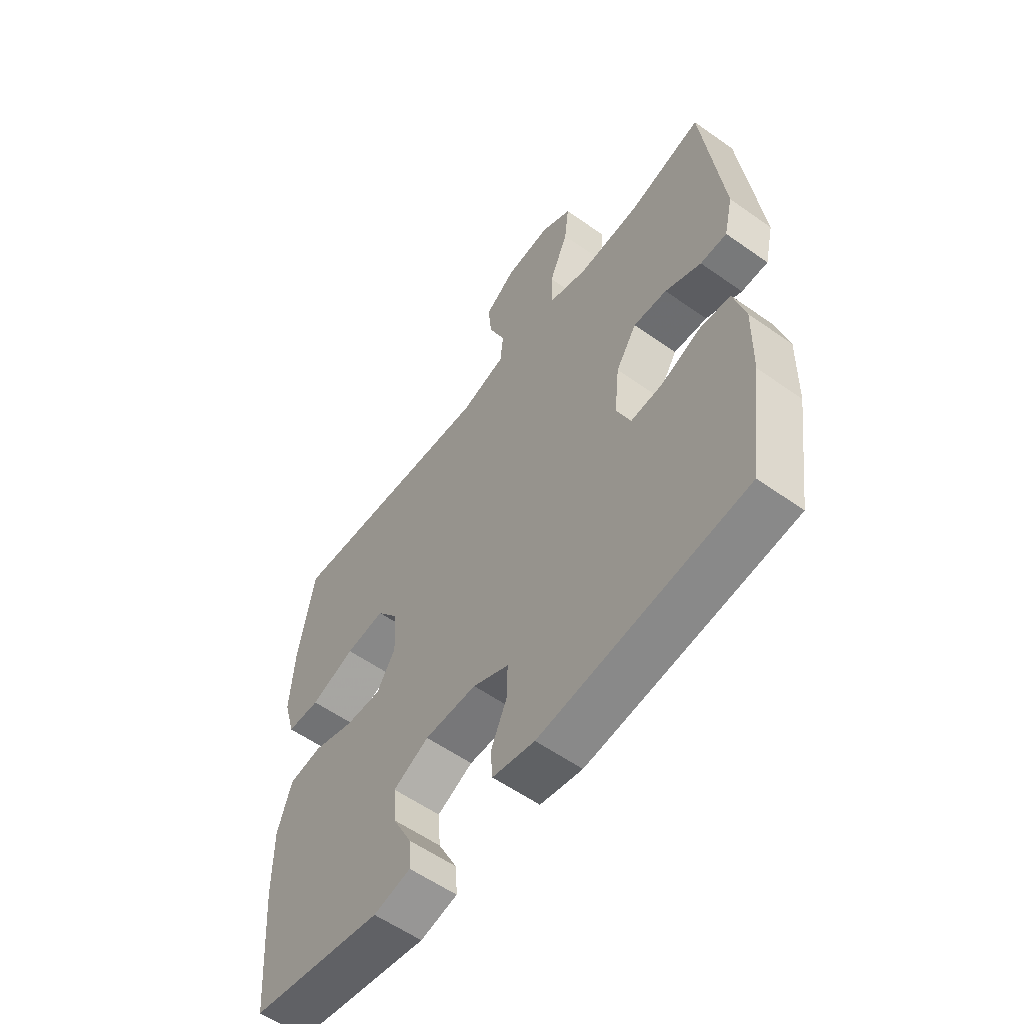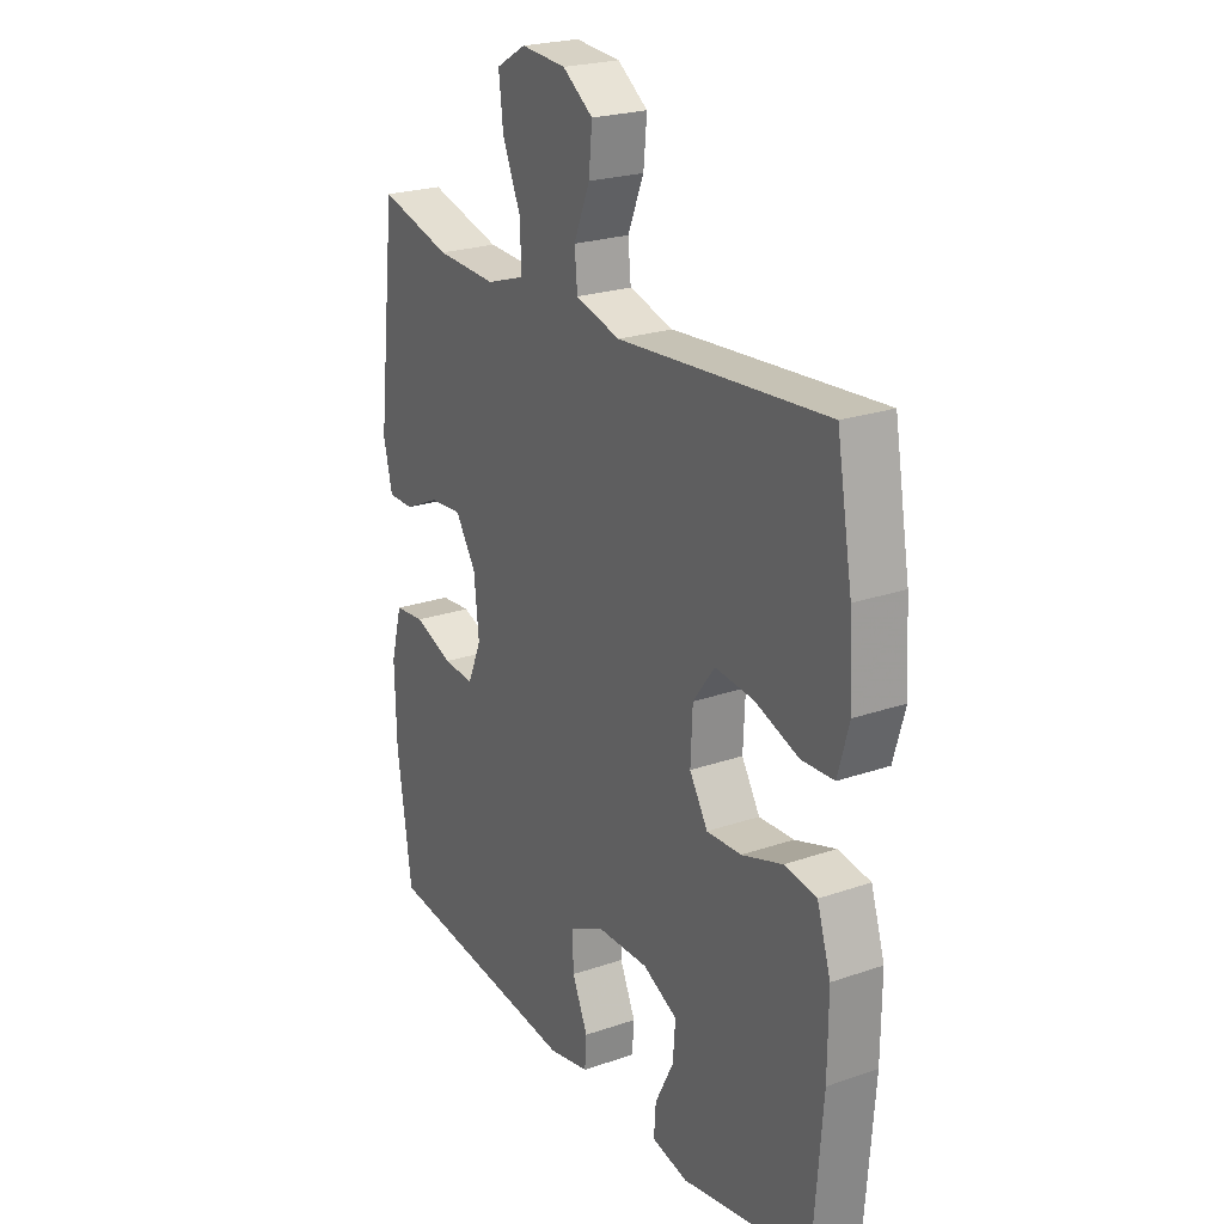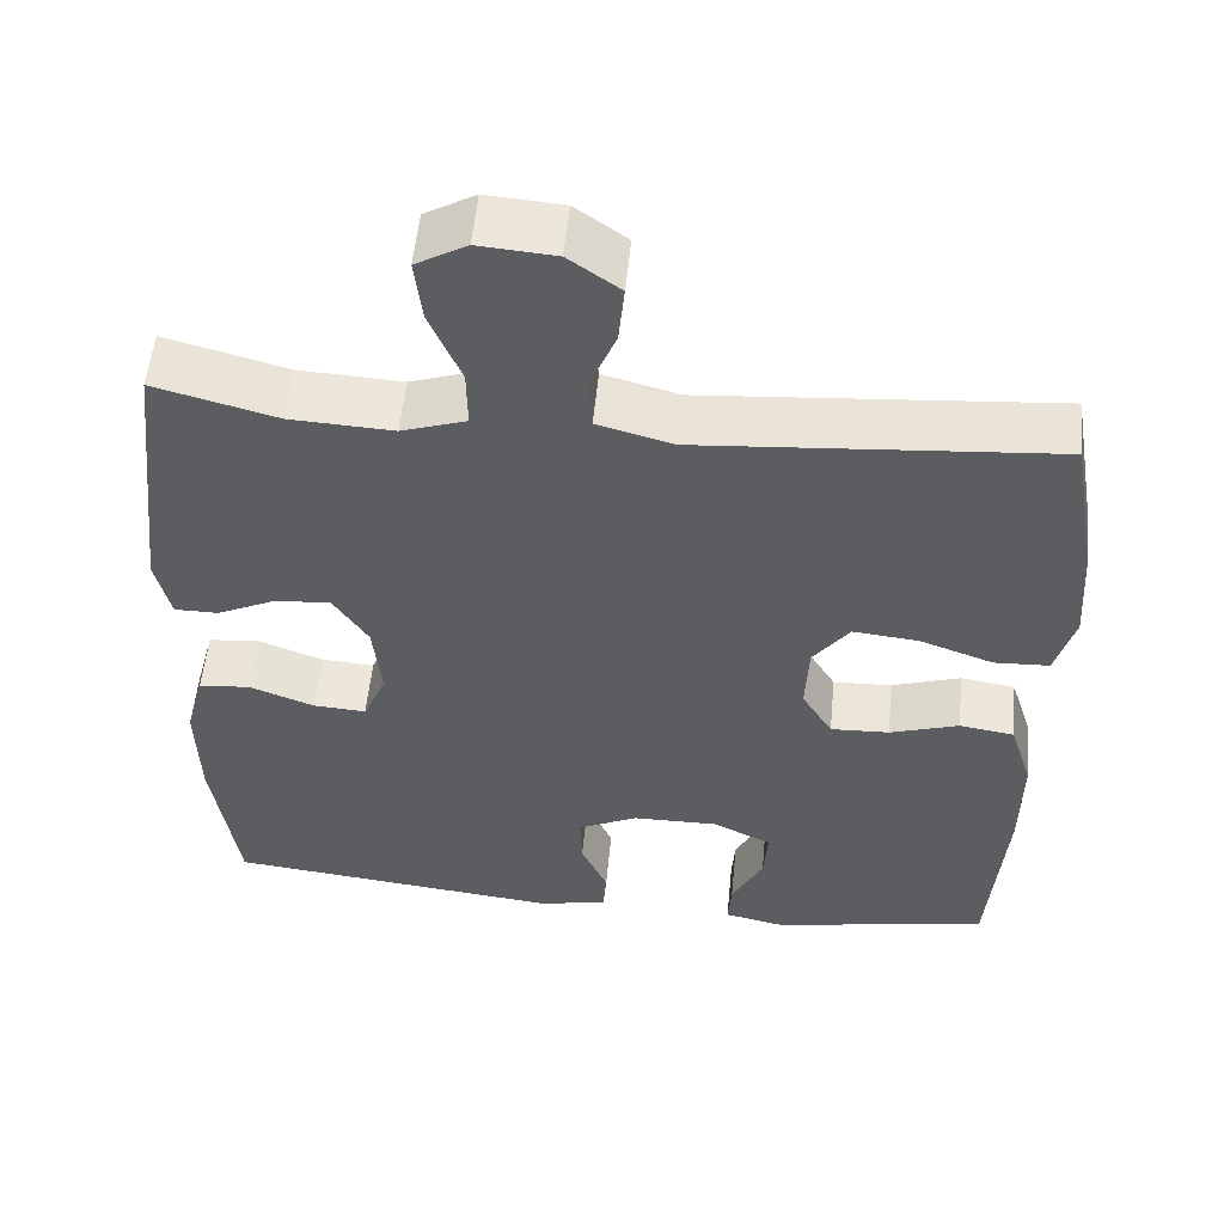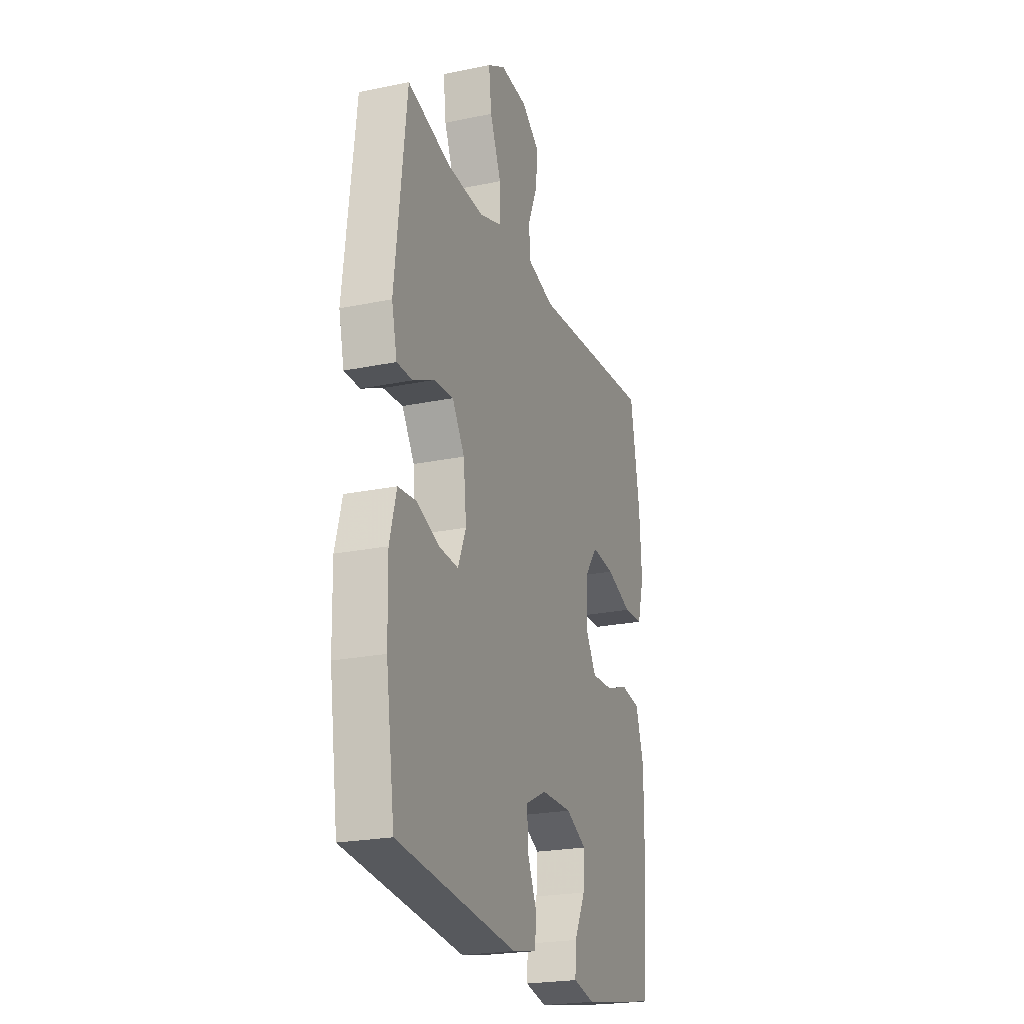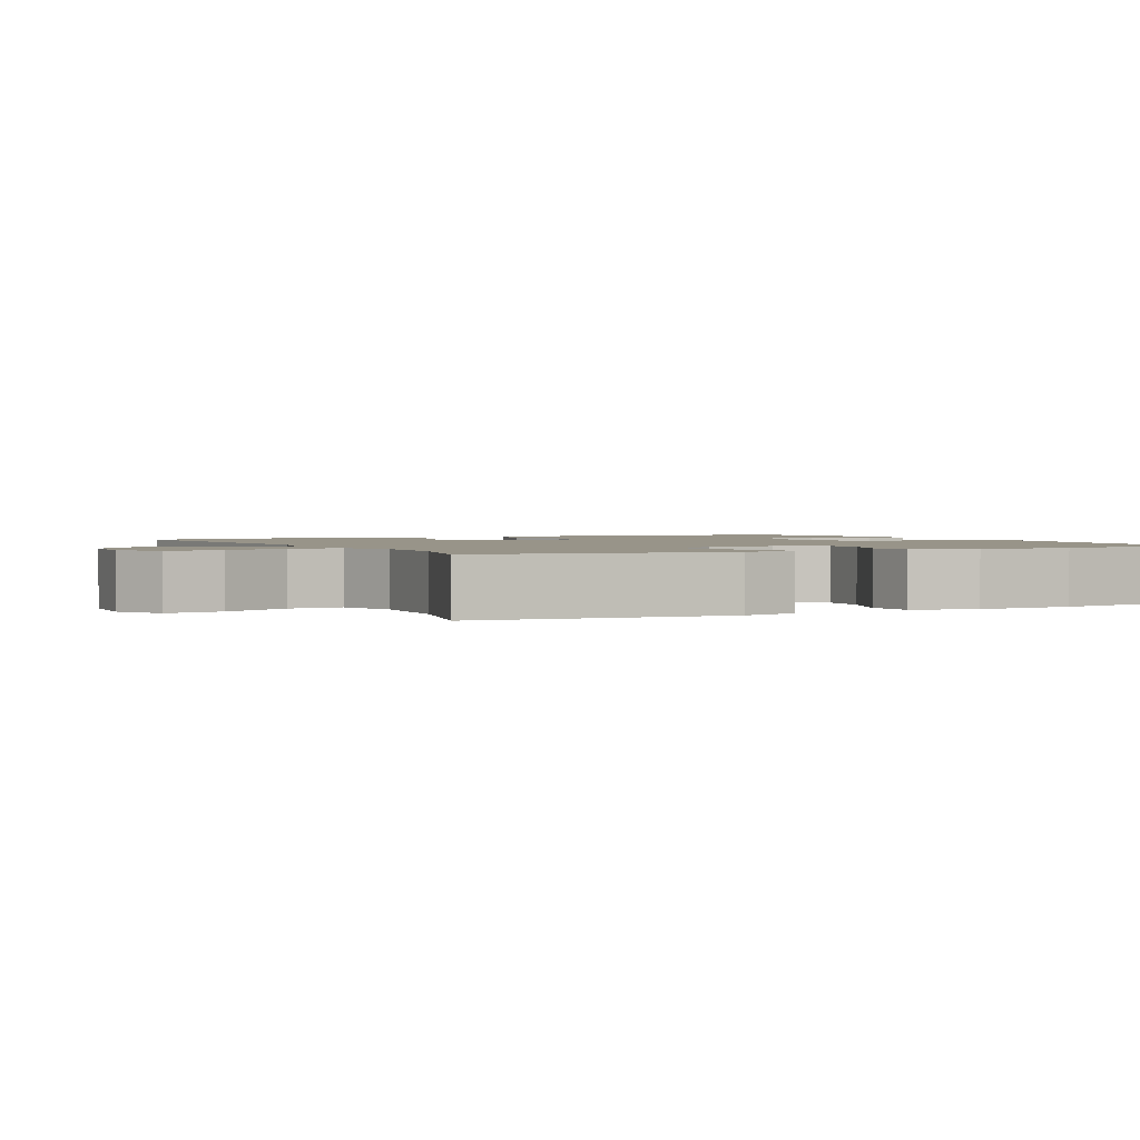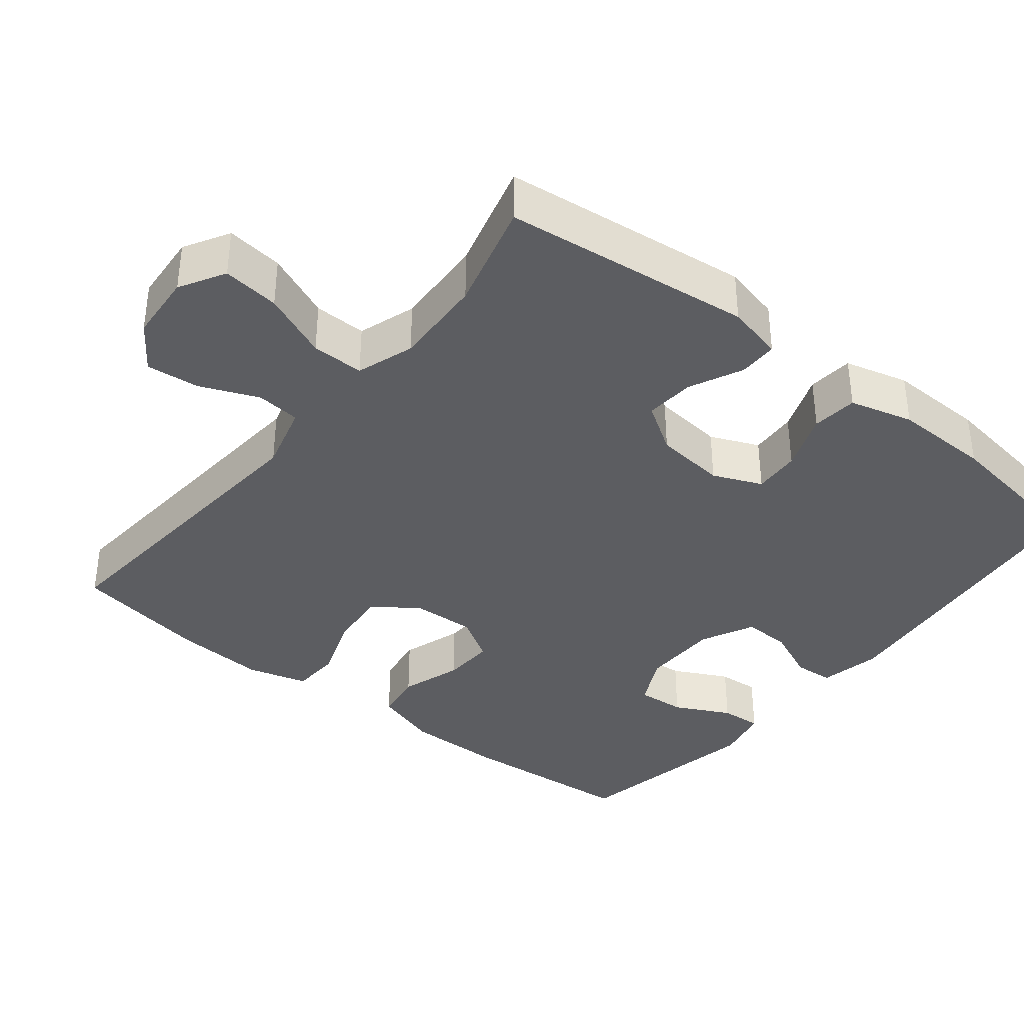
<metadata>
{"format":"obj","ext":"obj","renderer":"f3d","projection":"perspective","resolution":1024,"background":"white","views":[{"elev":-57.7,"azim":53.7,"up":"+Z"},{"elev":23.3,"azim":-120.3,"up":"+Z"},{"elev":54.2,"azim":-174.5,"up":"+Z"},{"elev":-23.0,"azim":109.4,"up":"+Z"},{"elev":1.7,"azim":62.8,"up":"+Y"},{"elev":-37.2,"azim":51.3,"up":"+Y"}]}
</metadata>
<code>
v 0.5 0.07 -0.5
v 0.092 0.07 -0.545
v 0.008 0.07 -0.528
v 0.004 0.07 -0.474
v 0.036 0.07 -0.402
v 0.038 0.07 -0.337
v -0.034 0.07 -0.302
v -0.138 0.07 -0.301
v -0.209 0.07 -0.336
v -0.204 0.07 -0.402
v -0.166 0.07 -0.477
v -0.162 0.07 -0.533
v -0.236 0.07 -0.549
v -0.5 0.07 -0.5
v -0.519 0.07 -0.257
v -0.52 0.07 -0.126
v -0.492 0.07 -0.038
v -0.426 0.07 -0.028
v -0.343 0.07 -0.055
v -0.272 0.07 -0.058
v -0.235 0.07 0.003
v -0.239 0.07 0.09
v -0.283 0.07 0.149
v -0.362 0.07 0.141
v -0.451 0.07 0.109
v -0.517 0.07 0.112
v -0.54 0.07 0.193
v -0.532 0.07 0.317
v -0.5 0.07 0.5
v -0.074 0.07 0.466
v 0.017 0.07 0.491
v 0.023 0.07 0.551
v -0.01 0.07 0.63
v -0.017 0.07 0.702
v 0.045 0.07 0.746
v 0.137 0.07 0.753
v 0.198 0.07 0.718
v 0.189 0.07 0.641
v 0.151 0.07 0.551
v 0.15 0.07 0.48
v 0.228 0.07 0.454
v 0.352 0.07 0.46
v 0.5 0.07 0.5
v 0.539 0.07 0.163
v 0.521 0.07 0.086
v 0.468 0.07 0.086
v 0.396 0.07 0.12
v 0.329 0.07 0.125
v 0.287 0.07 0.06
v 0.277 0.07 -0.036
v 0.305 0.07 -0.102
v 0.369 0.07 -0.098
v 0.448 0.07 -0.068
v 0.51 0.07 -0.074
v 0.533 0.07 -0.16
v 0.53 0.07 -0.292
v 0.5 0 -0.5
v 0.092 0 -0.545
v 0.008 0 -0.528
v 0.004 0 -0.474
v 0.036 0 -0.402
v 0.038 0 -0.337
v -0.034 0 -0.302
v -0.138 0 -0.301
v -0.209 0 -0.336
v -0.204 0 -0.402
v -0.166 0 -0.477
v -0.162 0 -0.533
v -0.236 0 -0.549
v -0.5 0 -0.5
v -0.519 0 -0.257
v -0.52 0 -0.126
v -0.492 0 -0.038
v -0.426 0 -0.028
v -0.343 0 -0.055
v -0.272 0 -0.058
v -0.235 0 0.003
v -0.239 0 0.09
v -0.283 0 0.149
v -0.362 0 0.141
v -0.451 0 0.109
v -0.517 0 0.112
v -0.54 0 0.193
v -0.532 0 0.317
v -0.5 0 0.5
v -0.074 0 0.466
v 0.017 0 0.491
v 0.023 0 0.551
v -0.01 0 0.63
v -0.017 0 0.702
v 0.045 0 0.746
v 0.137 0 0.753
v 0.198 0 0.718
v 0.189 0 0.641
v 0.151 0 0.551
v 0.15 0 0.48
v 0.228 0 0.454
v 0.352 0 0.46
v 0.5 0 0.5
v 0.539 0 0.163
v 0.521 0 0.086
v 0.468 0 0.086
v 0.396 0 0.12
v 0.329 0 0.125
v 0.287 0 0.06
v 0.277 0 -0.036
v 0.305 0 -0.102
v 0.369 0 -0.098
v 0.448 0 -0.068
v 0.51 0 -0.074
v 0.533 0 -0.16
v 0.53 0 -0.292
f 52 53 54 55
f 51 52 55 56
f 44 45 46 47
f 42 43 44 47
f 41 42 47 48
f 40 41 48 49
f 36 37 38 39
f 36 39 40
f 35 36 40
f 32 33 34 35
f 31 32 35 40
f 30 31 40 49
f 24 25 26 27
f 23 24 27 28
f 16 17 18 19
f 16 19 20
f 15 16 20
f 14 15 20
f 13 14 20 21
f 10 11 12 13
f 9 10 13 21
f 2 3 4 5
f 2 5 6
f 51 56 1 2
f 50 51 2 6
f 49 50 6 7
f 30 49 7 8
f 23 28 29 30
f 22 23 30
f 21 22 30
f 8 9 21 30
f 111 110 109 108
f 112 111 108 107
f 103 102 101 100
f 103 100 99 98
f 104 103 98 97
f 105 104 97 96
f 95 94 93 92
f 96 95 92
f 96 92 91
f 91 90 89 88
f 96 91 88 87
f 105 96 87 86
f 83 82 81 80
f 84 83 80 79
f 75 74 73 72
f 76 75 72
f 76 72 71
f 76 71 70
f 77 76 70 69
f 69 68 67 66
f 77 69 66 65
f 61 60 59 58
f 62 61 58
f 58 57 112 107
f 62 58 107 106
f 63 62 106 105
f 64 63 105 86
f 86 85 84 79
f 86 79 78
f 86 78 77
f 86 77 65 64
f 1 57 58 2
f 2 58 59 3
f 3 59 60 4
f 4 60 61 5
f 5 61 62 6
f 6 62 63 7
f 7 63 64 8
f 8 64 65 9
f 9 65 66 10
f 10 66 67 11
f 11 67 68 12
f 12 68 69 13
f 13 69 70 14
f 14 70 71 15
f 15 71 72 16
f 16 72 73 17
f 17 73 74 18
f 18 74 75 19
f 19 75 76 20
f 20 76 77 21
f 21 77 78 22
f 22 78 79 23
f 23 79 80 24
f 24 80 81 25
f 25 81 82 26
f 26 82 83 27
f 27 83 84 28
f 28 84 85 29
f 29 85 86 30
f 30 86 87 31
f 31 87 88 32
f 32 88 89 33
f 33 89 90 34
f 34 90 91 35
f 35 91 92 36
f 36 92 93 37
f 37 93 94 38
f 38 94 95 39
f 39 95 96 40
f 40 96 97 41
f 41 97 98 42
f 42 98 99 43
f 43 99 100 44
f 44 100 101 45
f 45 101 102 46
f 46 102 103 47
f 47 103 104 48
f 48 104 105 49
f 49 105 106 50
f 50 106 107 51
f 51 107 108 52
f 52 108 109 53
f 53 109 110 54
f 54 110 111 55
f 55 111 112 56
f 56 112 57 1

</code>
